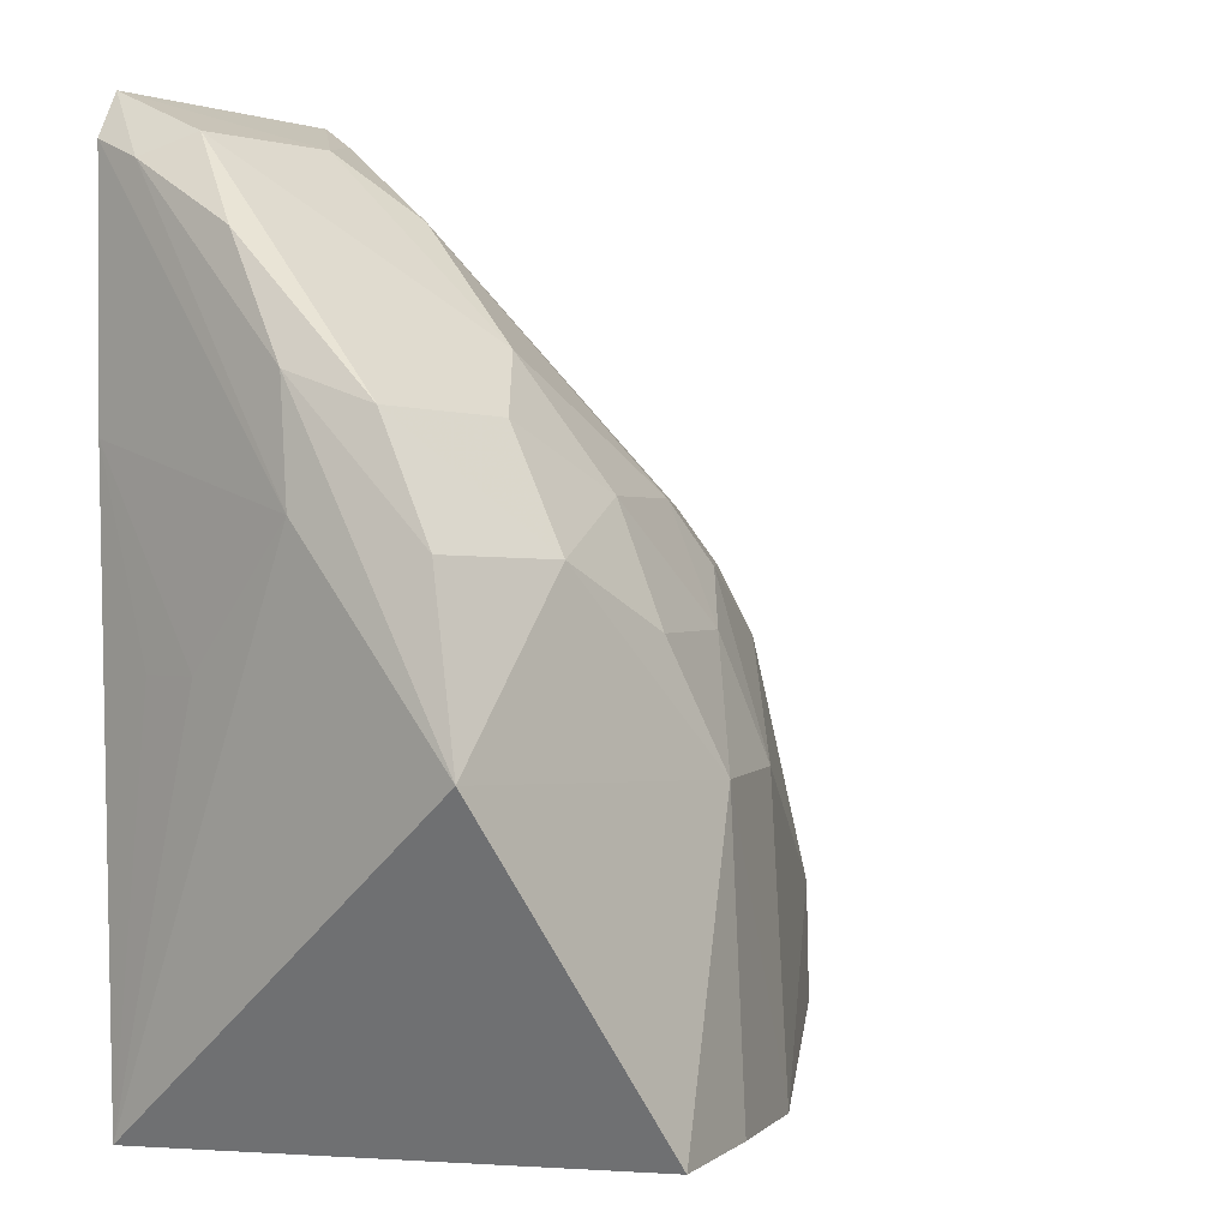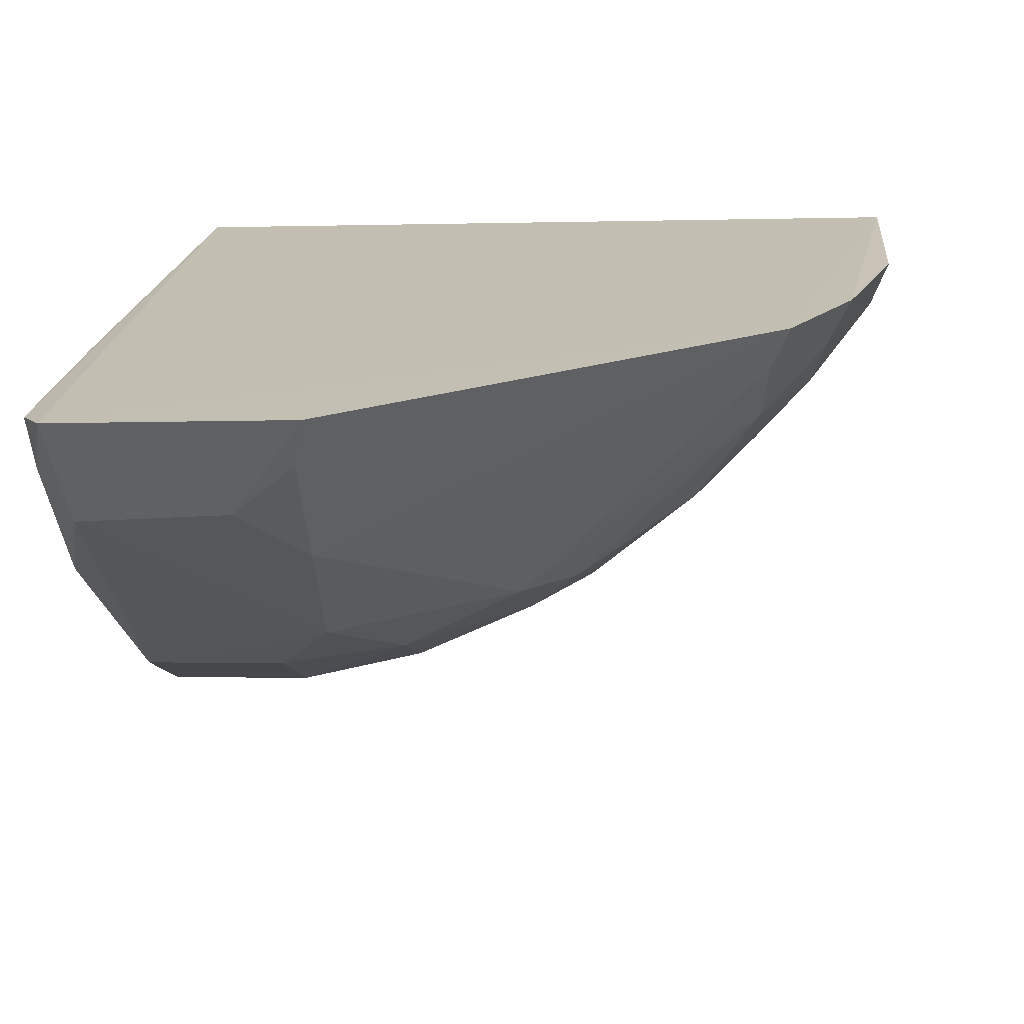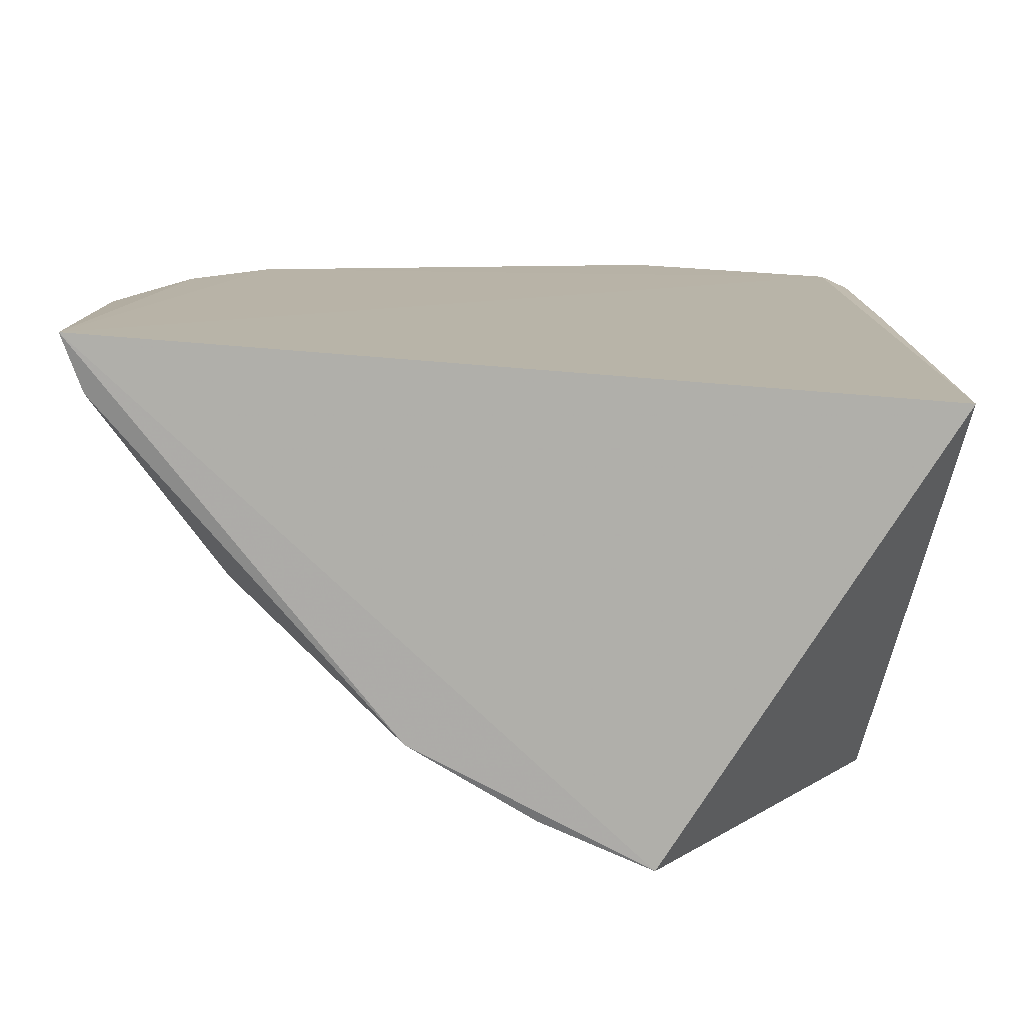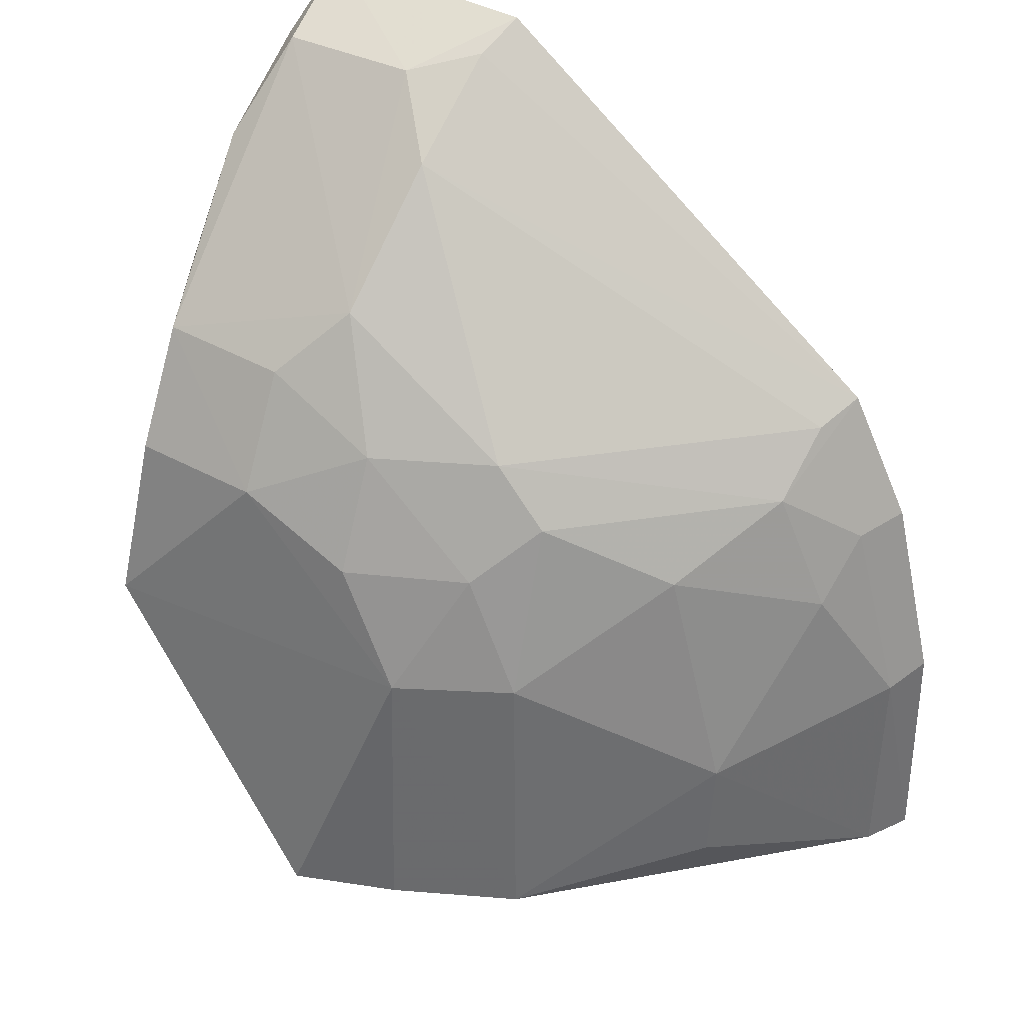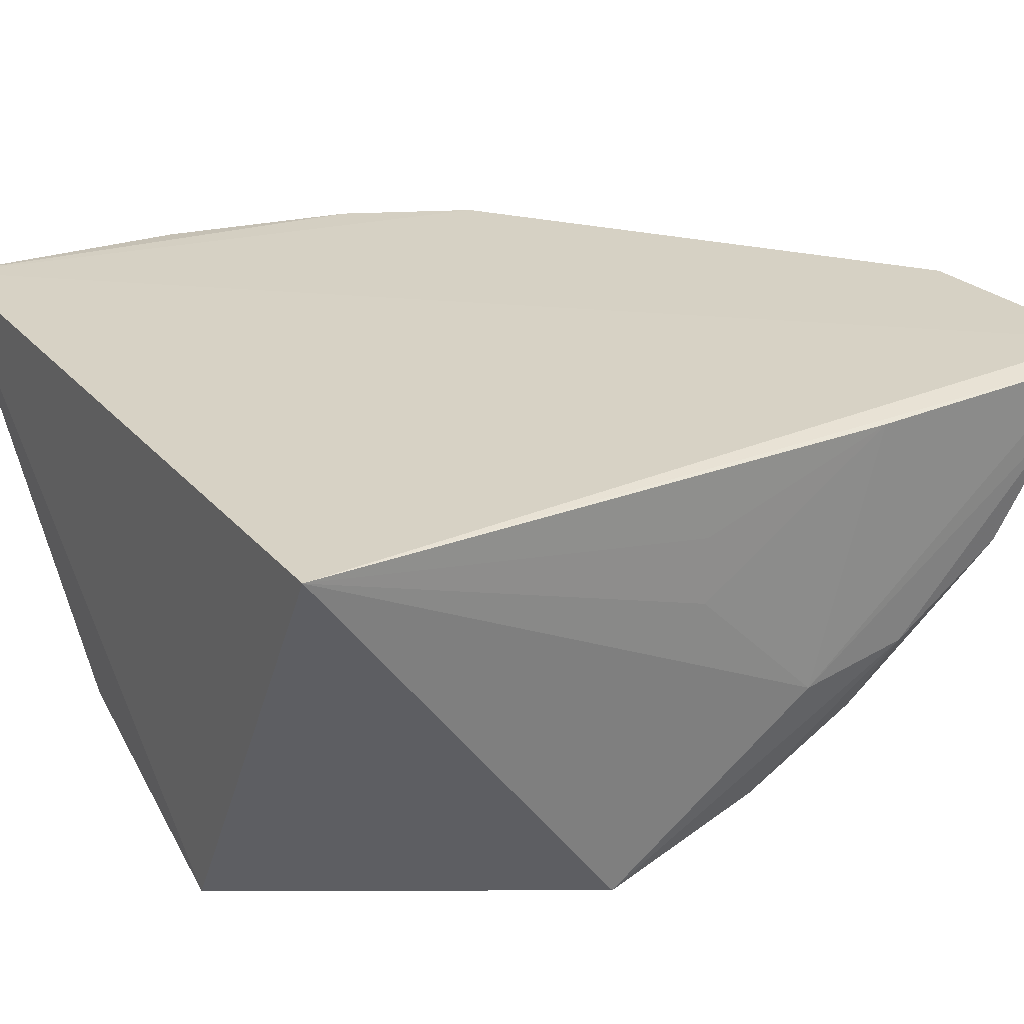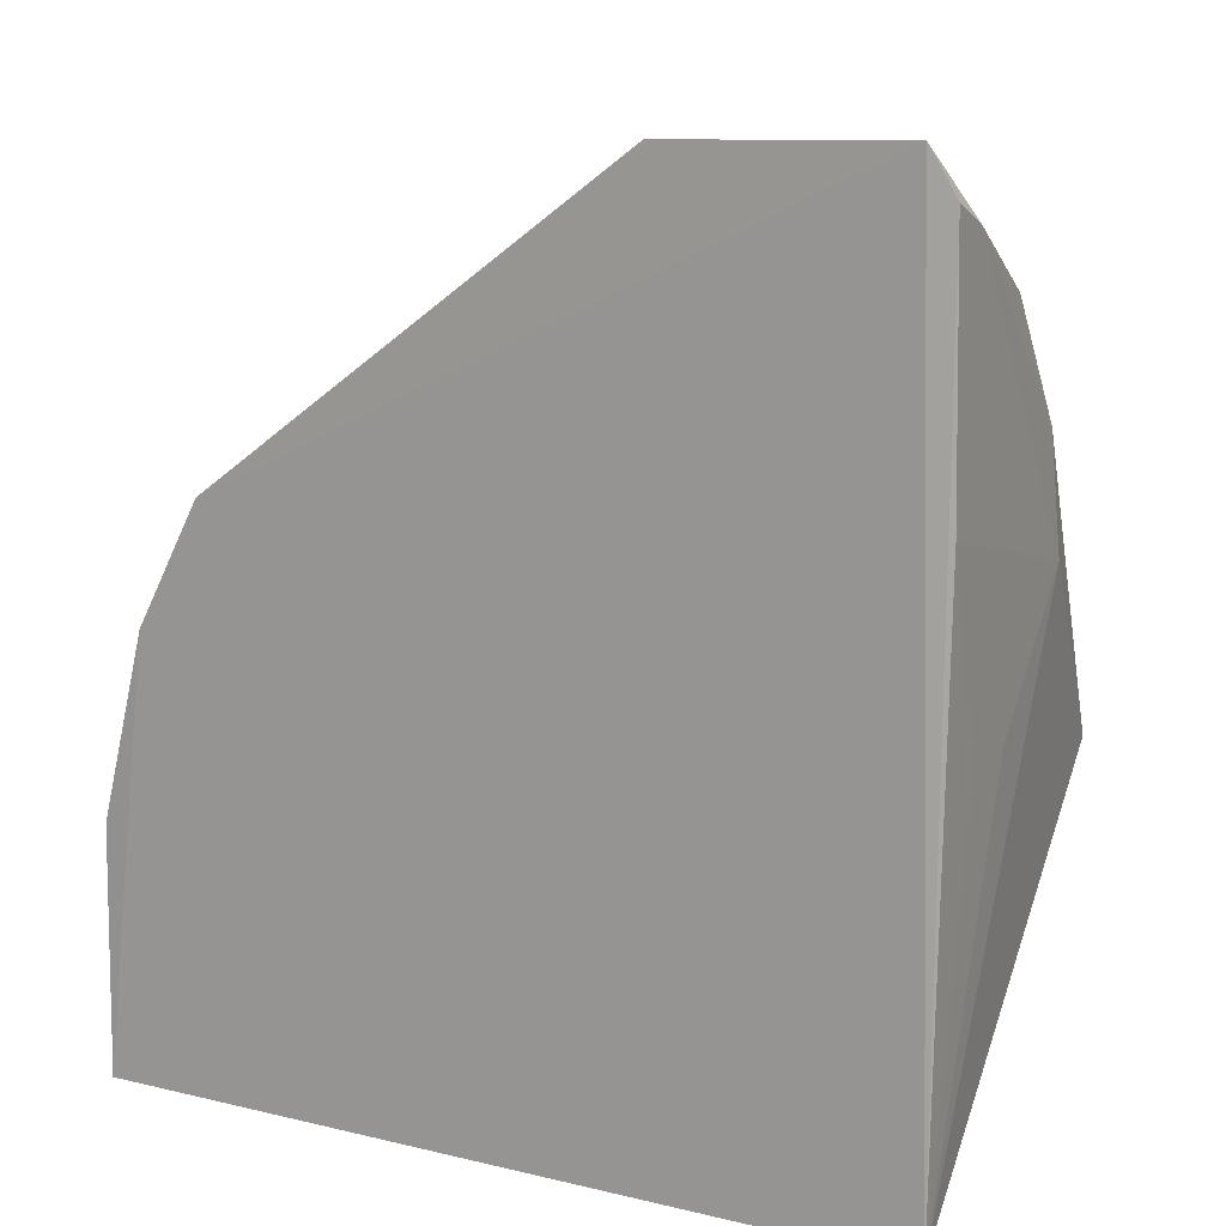
<metadata>
{"format":"obj","ext":"obj","renderer":"f3d","projection":"perspective","resolution":1024,"background":"white","views":[{"elev":0.8,"azim":137.1,"up":"+Y"},{"elev":18.7,"azim":-175.8,"up":"+Z"},{"elev":-78.5,"azim":-2.5,"up":"+Y"},{"elev":39.1,"azim":-146.1,"up":"+Y"},{"elev":25.0,"azim":57.4,"up":"+Z"},{"elev":14.5,"azim":27.9,"up":"+Y"}]}
</metadata>
<code>
v -0.02457 -0.002884 0.01131
v -0.02416 -0.02285 0.0109
v -0.02472 -0.01557 0.001452
v -0.03066 -0.01315 0.002634
v -0.0418 -0.02263 0.01149
v -0.02497 -0.009155 0.003859
v -0.02409 -0.01105 0.005267
v -0.03907 -0.01016 0.0116
v -0.02978 -0.0227 0.001149
v -0.02806 -0.01182 0.002463
v -0.02403 -0.003868 0.01113
v -0.02421 -0.008479 0.005616
v -0.03868 -0.01858 0.00662
v -0.03213 -0.01588 0.002405
v -0.02502 -0.01174 0.002426
v -0.02937 -0.005296 0.007912
v -0.02396 -0.009518 0.01101
v -0.02408 -0.004352 0.009938
v -0.04131 -0.01734 0.01044
v -0.0349 -0.02261 0.003537
v -0.03716 -0.01335 0.006731
v -0.02922 -0.007902 0.005204
v -0.02962 -0.003065 0.01144
v -0.02489 -0.003878 0.009007
v -0.02405 -0.01393 0.008075
v -0.04133 -0.02249 0.0103
v -0.04168 -0.01712 0.01147
v -0.03219 -0.02257 0.002051
v -0.03466 -0.01582 0.003807
v -0.03325 -0.01059 0.005253
v -0.04003 -0.01313 0.01049
v -0.03978 -0.01451 0.009264
v -0.03059 -0.01062 0.003854
v -0.02798 -0.009269 0.003886
v -0.02937 -0.003578 0.01035
v -0.02803 -0.003905 0.009215
v -0.02432 -0.005823 0.007297
v -0.02403 -0.01393 0.009543
v -0.03862 -0.02111 0.006494
v -0.04055 -0.01293 0.01158
v -0.03333 -0.01313 0.003932
v -0.03855 -0.01187 0.009167
v -0.03868 -0.01057 0.01059
v -0.03449 -0.01192 0.005205
f 5 2 1
f 7 2 3
f 8 5 1
f 9 3 2
f 9 2 5
f 11 1 2
f 12 7 3
f 14 3 9
f 14 10 3
f 14 4 10
f 15 10 6
f 15 3 10
f 15 12 3
f 15 6 12
f 17 11 2
f 17 7 11
f 18 11 7
f 18 7 12
f 18 1 11
f 20 9 5
f 23 8 1
f 24 6 22
f 24 1 18
f 25 2 7
f 25 7 17
f 26 19 13
f 26 5 19
f 26 20 5
f 27 19 5
f 28 20 14
f 28 14 9
f 28 9 20
f 29 20 13
f 29 14 20
f 29 13 21
f 30 16 22
f 32 21 13
f 32 13 19
f 32 19 31
f 33 10 4
f 33 30 22
f 34 22 6
f 34 6 10
f 34 33 22
f 34 10 33
f 35 16 8
f 35 8 23
f 36 24 22
f 36 22 16
f 36 16 35
f 36 35 23
f 36 23 1
f 36 1 24
f 37 24 18
f 37 18 12
f 37 12 6
f 37 6 24
f 38 25 17
f 38 17 2
f 38 2 25
f 39 26 13
f 39 13 20
f 39 20 26
f 40 27 5
f 40 5 8
f 40 8 31
f 40 31 19
f 40 19 27
f 41 4 14
f 41 14 29
f 41 33 4
f 41 30 33
f 42 31 8
f 42 32 31
f 42 21 32
f 43 8 16
f 43 16 30
f 43 42 8
f 43 30 42
f 44 41 29
f 44 29 21
f 44 30 41
f 44 42 30
f 44 21 42

</code>
